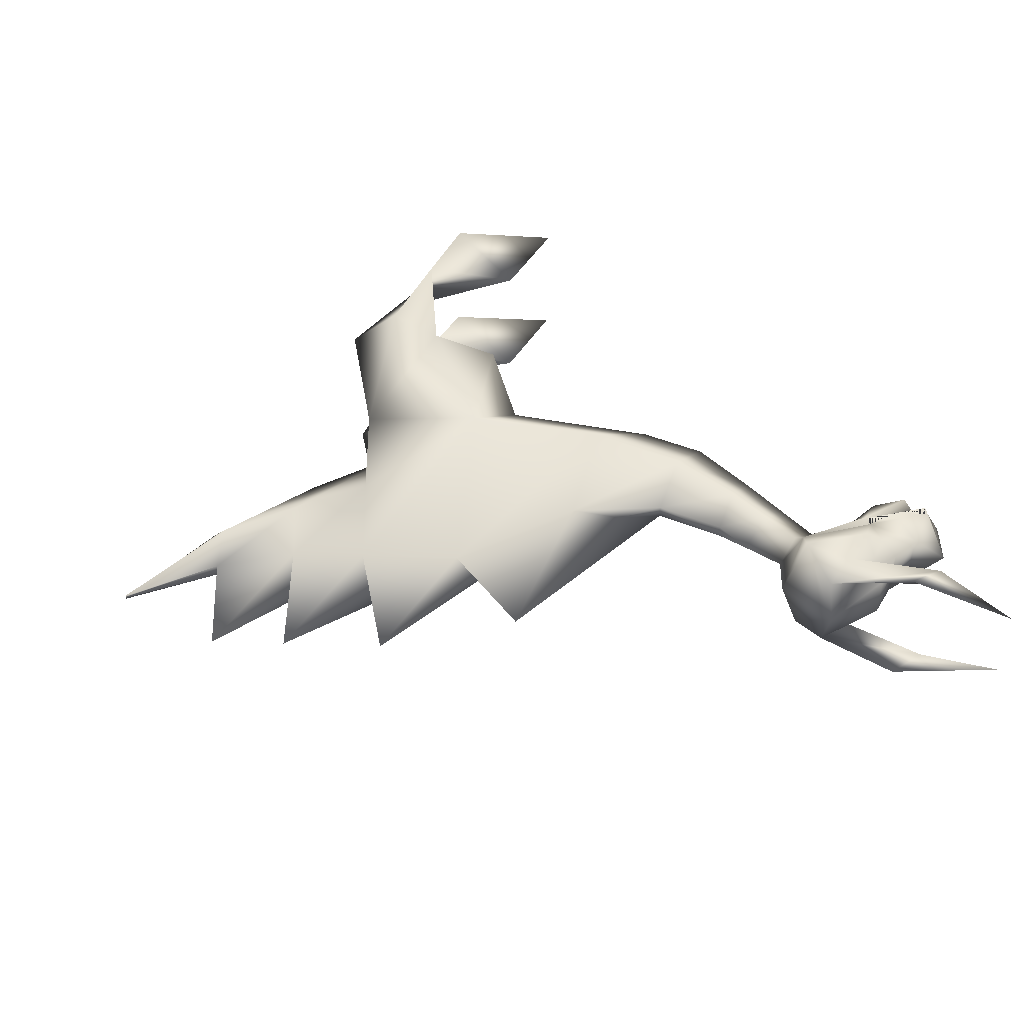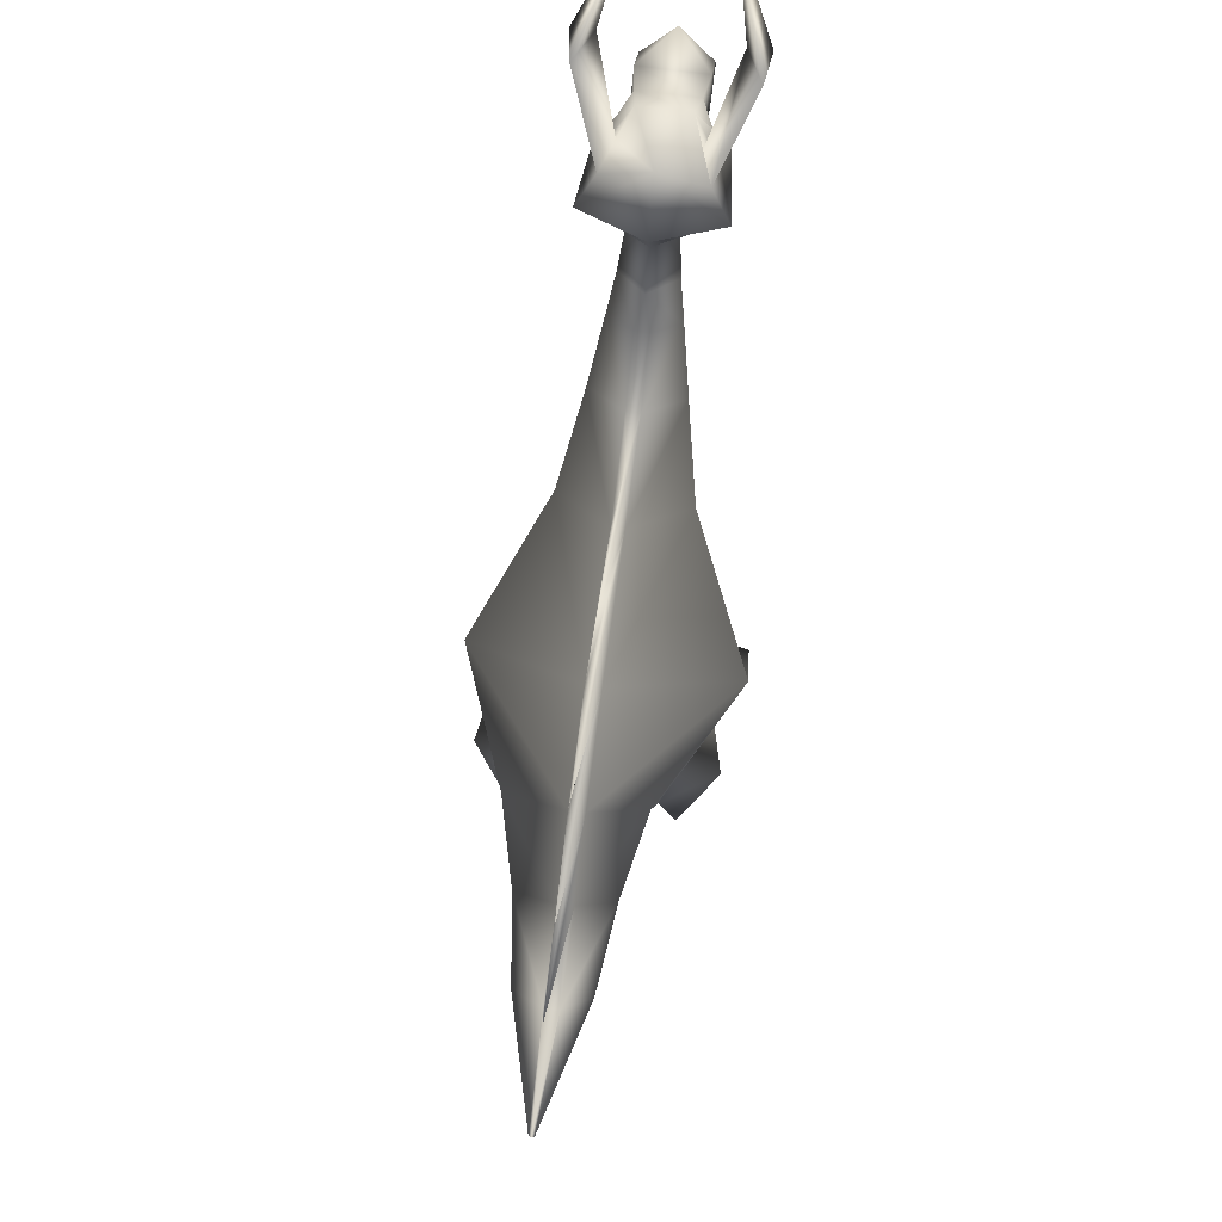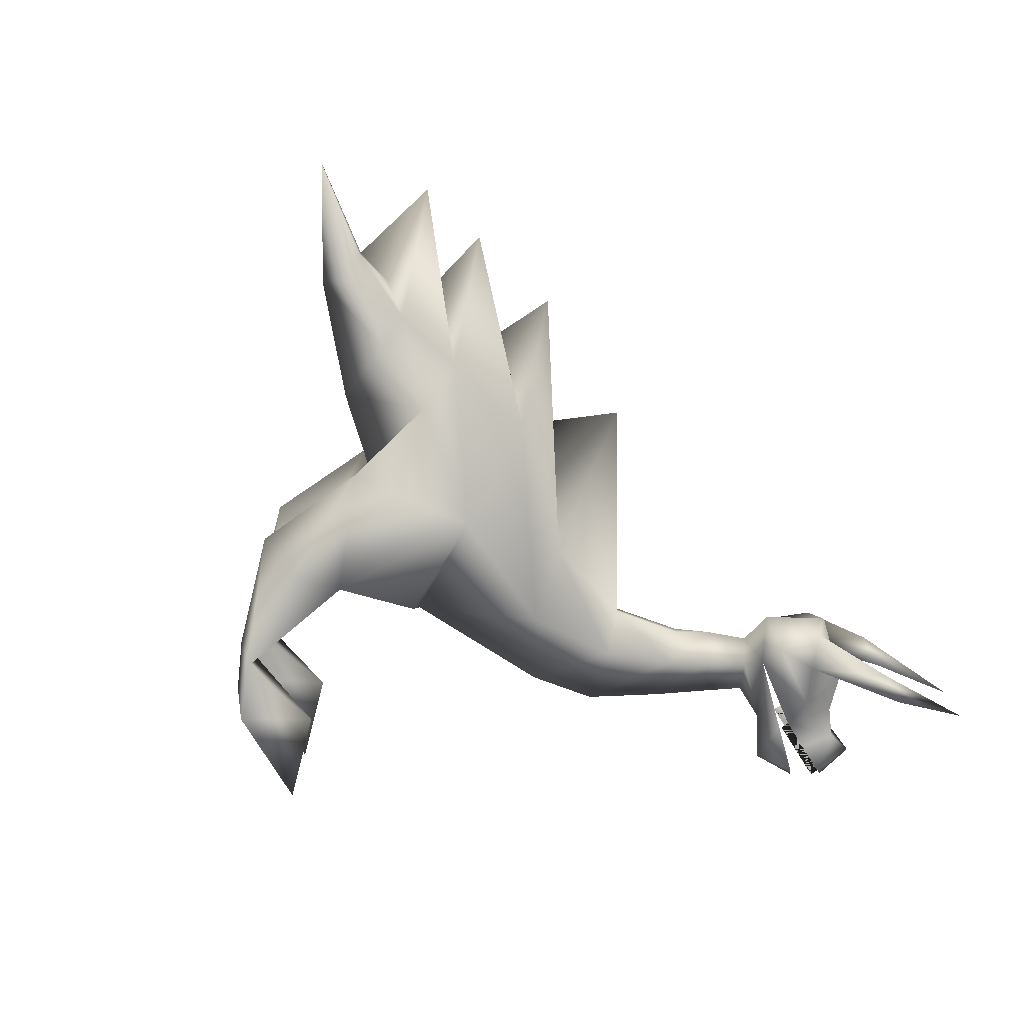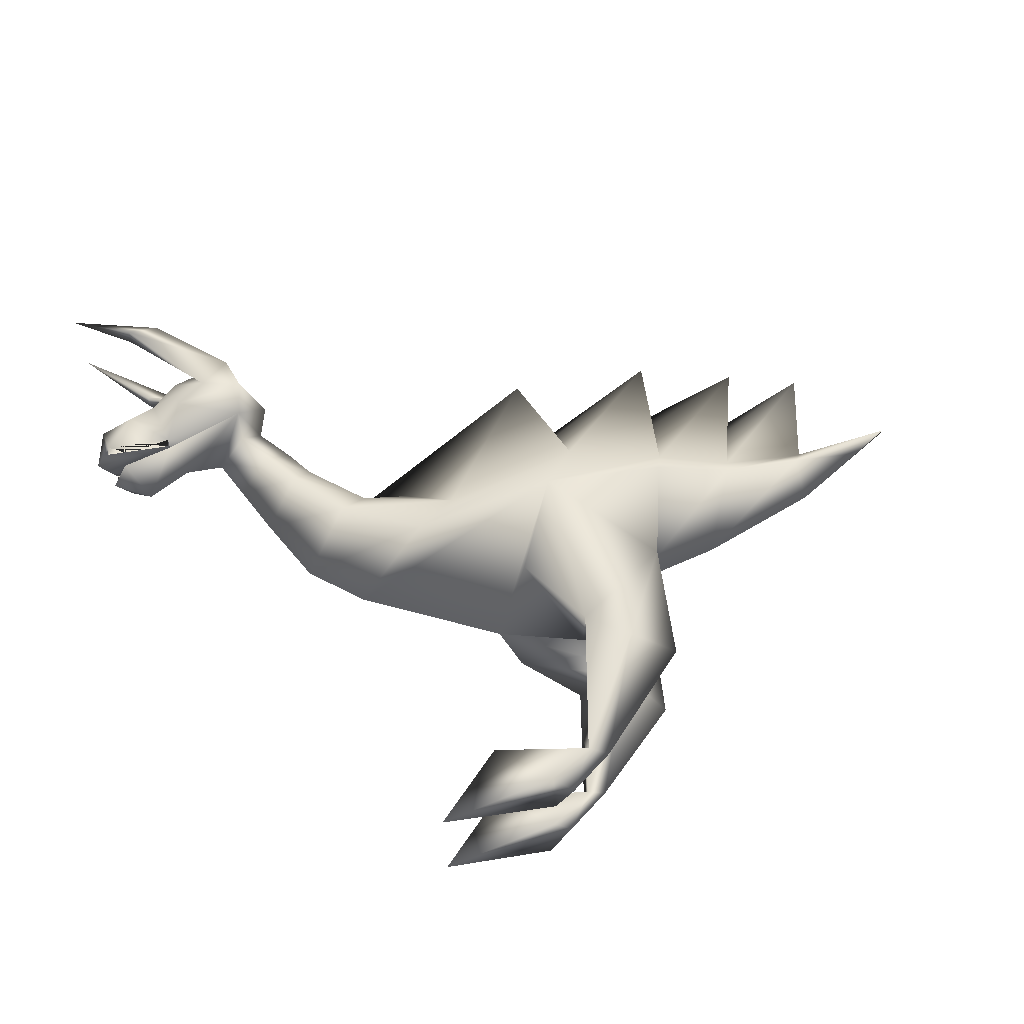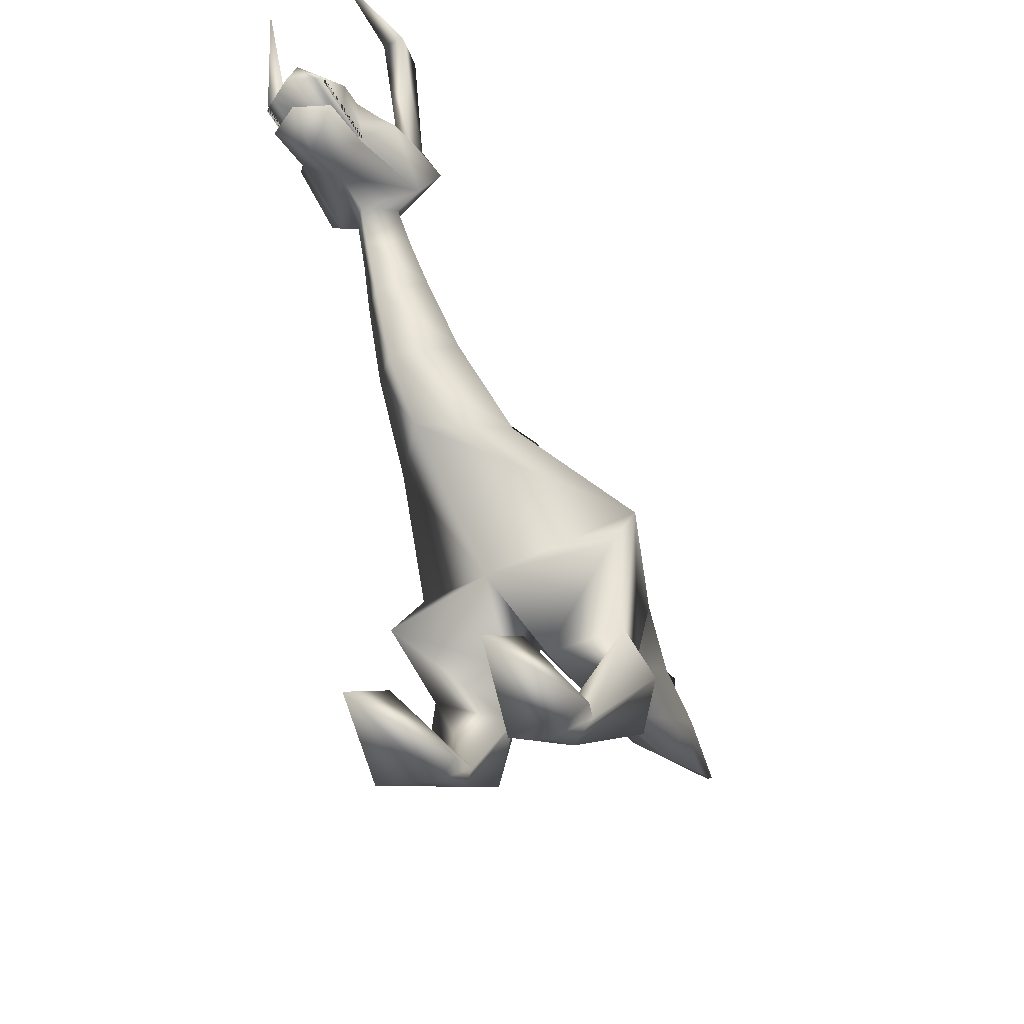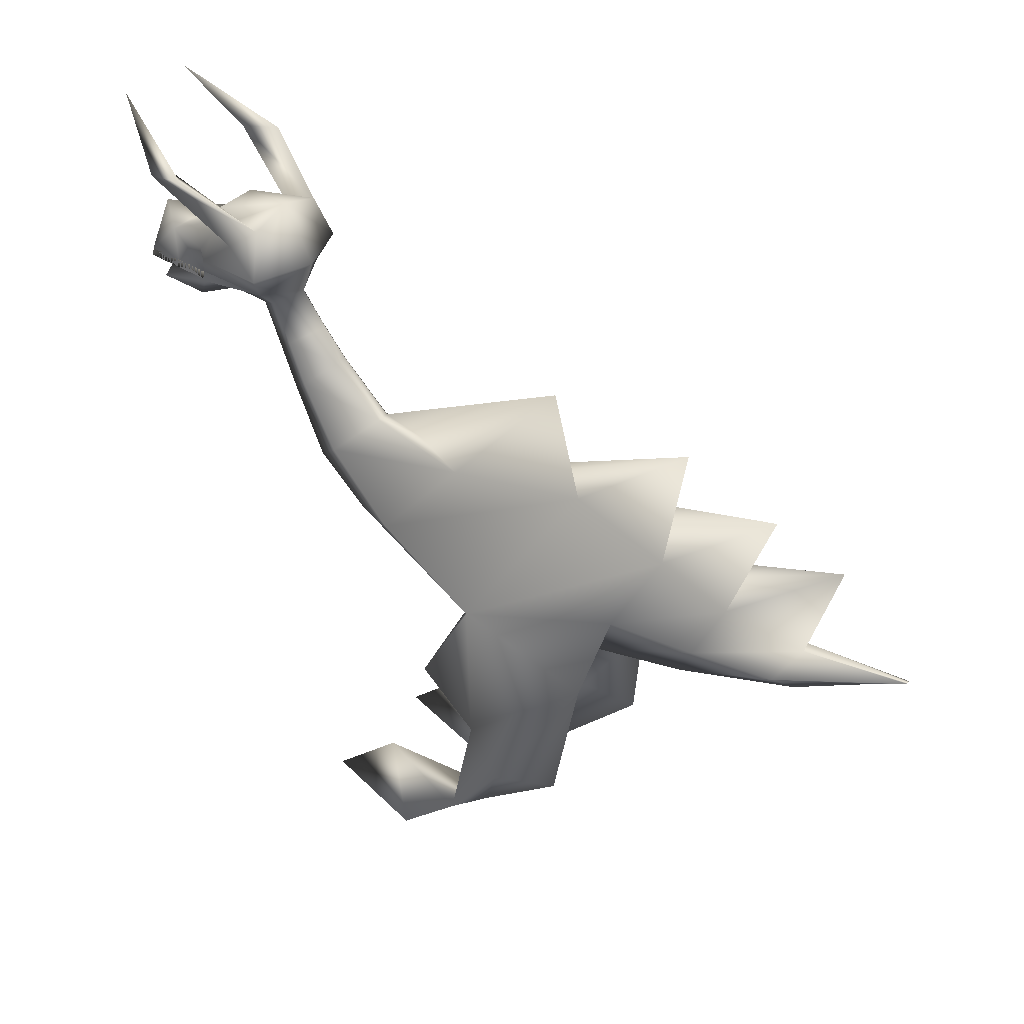
<metadata>
{"format":"obj","ext":"obj","renderer":"f3d","projection":"perspective","resolution":1024,"background":"white","views":[{"elev":46.9,"azim":160.3,"up":"+Z"},{"elev":70.6,"azim":97.8,"up":"+Y"},{"elev":-76.9,"azim":115.6,"up":"+Z"},{"elev":60.9,"azim":-16.2,"up":"+Z"},{"elev":-47.9,"azim":-60.5,"up":"+Y"},{"elev":34.4,"azim":34.0,"up":"+Y"}]}
</metadata>
<code>
o Cube1
v 0.5747 -0.6258 -0.914
v 0.5747 -0.6258 0.914
v 0.6013 0.7991 -0.914
v 0.6013 0.7991 0.914
v -0.6935 -0.1149 -1.105
v -0.6935 -0.1149 1.105
v 0.7604 -0.1149 -1.285
v 0.7604 -0.1149 1.285
v 0.6013 1.066 0
v -0.8838 -1.296 0
v 1.222 -0.1149 0
v -1.13 -0.7053 -0.6426
v -1.13 -0.7053 0.6426
v -2.481 -0.5511 -0.6426
v -1.808 -1.696 -7.271e-18
v -2.481 -0.5511 0.6426
v -1.846 0.08033 -0.6426
v -1.846 0.08033 0.6426
v -2.561 0.2749 0
v 0.5289 -1.033 -0.457
v 0.5289 -1.033 0.457
v -0.09295 -1.382 0
v 0.9598 -0.7914 0
v -0.6971 0.8068 -0.482
v -0.6971 0.8068 0.482
v 1.471 -1.494 0
v 0.9598 -1.781 0.542
v 0.2223 -2.194 0
v 0.9598 -1.781 -0.542
v 1.402 -2.543 0.6688
v 0.6247 -3.238 0
v 1.402 -2.543 -0.6688
v -1.271 0.2941 -0.5623
v -1.271 0.2941 0.5623
v -2.837 -0.5511 0
v 2.257 -3.716 0.8882
v 1.224 -4.64 0
v 2.257 -3.716 -0.8882
v 3.784 -4.83 1.237
v 2.219 -5.606 0
v 3.784 -4.83 -1.237
v 6.613 -5.15 2.403
v 4.901 -7.269 0
v 6.711 -5.104 -2.518
v 9.276 -4.924 1.356
v 8.201 -6.872 0
v 9.212 -4.979 -1.168
v 6.551 -7.07 0
v 5.504 -6.995 -2.474
v 6.553 -8.104 -0.4082
v 5.538 -7.004 2.379
v 6.553 -8.104 0.4082
v 6.495 -8.344 -2.013
v 8.532 -7.025 -1.229
v 7.392 -8.682 -0.7897
v 6.472 -8.355 2.095
v 7.403 -8.685 0.8274
v 8.575 -6.949 1.362
v 7.233 -9.101 2.337
v 8.165 -9.431 1.581
v 8.159 -9.412 -1.554
v 7.261 -9.075 -2.265
v 5.736 -11.08 -1.744
v 6.185 -11.08 -1.133
v 5.802 -11.08 -0.7506
v 6.179 -11.07 1.129
v 5.713 -11.07 1.763
v 5.798 -11.07 0.7523
v 4.799 -11.65 -2.155
v 5.248 -11.65 -1.133
v 4.865 -11.65 -0.5252
v 2.461 -11.65 -1.362
v 5.242 -11.65 1.129
v 4.776 -11.65 2.173
v 2.44 -11.65 1.386
v 4.861 -11.65 0.5268
v 3.907 -10.43 -1.362
v 3.886 -10.43 1.386
v 10.84 -5.207 0.9482
v 10.08 -6.582 -0.00936
v 10.8 -5.246 -0.8342
v 12.47 -5.285 0.7211
v 12.42 -5.315 -0.6585
v -0.04609 0.3421 -1.01
v -0.04788 0.803 -0.698
v -0.04609 0.3421 1.01
v -0.04788 0.803 0.698
v -1.394 1.773 -1.615
v -1.396 1.773 -1.19
v -0.747 1.773 -1.526
v -1.396 1.773 1.19
v -1.394 1.773 1.615
v -0.747 1.773 1.526
v -2.604 2.945 -0.8547
v -2.604 2.945 0.8547
v -1.13 -0.9264 -0.6426
v -1.13 -0.9264 0.6426
v -2.204 -1.116 -0.6426
v -2.204 -1.116 0.6426
v -2.554 -1.177 0
v 12.58 -5.893 -0.0006583
v 1.832 -2.159 0.1363
v 1.832 -2.159 -0.1363
v 2.863 -3.174 0.1363
v 2.863 -3.174 -0.1363
v 4.761 -3.771 0.1228
v 4.761 -3.771 -0.1228
v 7.728 -3.283 0.1446
v 7.734 -3.279 -0.1505
v 9.673 -4.038 0.1561
v 9.662 -4.051 -0.1417
v 11.11 -4.615 0.1468
v 11.1 -4.628 -0.151
v 12.78 -4.856 -0.1513
v 12.8 -4.847 0.1279
v 14.89 -4.74 -0.03943
v 14.13 -5.124 0.006546
v 14.9 -4.738 0.05974
v -1.13 -0.7053 0
v -1.13 -0.7053 -0.3213
v -1.13 -0.7053 0.3213
v -1.13 -0.7053 -0.482
v -1.13 -0.7053 0.482
v 7.073 -1.21 0
v 10.04 -1.544 -0.002915
v 11.98 -2.308 0.007229
v 13.41 -2.885 -0.002131
v 14.9 -4.739 0.01016
v 6.246 -3.363 -0.001457
v 3.812 -3.309 0
v 8.699 -3.5 0.002157
v 10.39 -4.17 0.002549
v 11.95 -4.573 -0.006914
v -2.659 -0.5511 -0.3213
v -2.659 -0.5511 0.3213
v -2.57 -0.5511 -0.482
v -2.57 -0.5511 0.482
v -1.159 -0.88 0.6506
v -2.51 -0.7258 0.6506
v -2.51 -0.7258 -0.6506
v -1.159 -0.88 -0.6506
v -1.805 -0.6282 -0.6426
v -1.834 -0.8029 -0.6506
v -1.805 -0.6282 0.6426
v -1.834 -0.8029 0.6506
v -2.172 -0.7644 0.6506
v -2.158 -0.677 0.6466
v -2.341 -0.7451 0.6506
v -2.319 -0.6141 0.6446
v -1.482 -0.7541 0.6466
v -2.265 -0.6351 -0.6453
v -2.05 -0.719 -0.648
v -0.6953 0.346 0.7936
v -1.201 -0.2056 0.6025
v -1.201 -0.2056 -0.6025
v -0.6953 0.346 -0.7936
g Cube1_default_DINOSKIN.png_DINOHORN.png
f 3 90 89 85
f 4 93 92 86
f 84 88 90 3
f 85 89 88 84
f 86 92 91 87
f 87 91 93 4
f 88 94 90
f 89 94 88
f 90 94 89
f 91 95 93
f 92 95 91
f 93 95 92
f 105 130 124 107
f 106 124 130 104
f 107 124 129 125 109
f 108 125 129 124 106
f 109 125 131 126 111
f 110 126 131 125 108
f 111 126 132 127 113
f 112 127 132 126 110
f 113 127 133 114
f 115 133 127 112
g Cube1_default_DINOSKIN.png_RED.png
f 1 5 7
f 1 7 11 23 20
f 2 21 23 11 8
f 2 97 10
f 3 85 24 9
f 4 86 8
f 5 1 12
f 6 154 13
f 7 5 84 3
f 8 6 2
f 8 11 9 4
f 8 86 6
f 9 11 7 3
f 9 24 25
f 9 25 87 4
f 10 96 1
f 12 142 17
f 12 155 5
f 13 2 6
f 13 154 18
f 14 19 17
f 14 136 134 35 19
f 15 10 97
f 15 97 99
f 15 99 100
f 15 100 98
f 16 144 18
f 17 19 18
f 17 142 14
f 17 155 12
f 18 19 16
f 18 34 33 17
f 18 144 13
f 18 154 34
f 19 35 135 137 16
f 20 22 10 1
f 20 29 28 22
f 21 27 26 23
f 22 21 2 10
f 22 28 27 21
f 23 26 29 20
f 24 33 34 25
f 24 85 84 5 156
f 26 103 32 29
f 27 30 102 26
f 28 31 30 27
f 29 32 31 28
f 33 155 17
f 33 156 155
f 34 153 25
f 36 39 106 104
f 37 40 39 36
f 38 41 40 37
f 38 105 107 41
f 39 42 108 106
f 40 43 42 39
f 41 44 43 40
f 41 107 109 44
f 42 45 110 108
f 42 58 45
f 43 50 48
f 43 51 42
f 44 49 43
f 44 54 53
f 44 109 111 47
f 45 58 48
f 45 79 112 110
f 46 45 48
f 46 80 79 45
f 47 48 54
f 47 54 44
f 47 81 80 46
f 47 111 113 81
f 48 47 46
f 48 52 43
f 48 58 57 52
f 49 44 53
f 49 53 55 50
f 50 43 49
f 50 55 54 48
f 51 43 52
f 52 57 56 51
f 53 63 65
f 53 65 55
f 54 62 53
f 55 61 54
f 55 65 64 61
f 56 42 51
f 56 59 58
f 56 67 59
f 56 68 67
f 57 68 56
f 58 42 56
f 58 60 57
f 59 67 66 60
f 60 58 59
f 60 66 68 57
f 61 64 63 62
f 62 54 61
f 62 63 53
f 64 70 69 63
f 65 71 70 64
f 65 77 71
f 66 73 76 68
f 67 68 78 74
f 67 74 73 66
f 69 77 63
f 76 78 68
f 77 65 63
f 79 82 115 112
f 80 101 82 79
f 81 83 101 80
f 81 113 114 83
f 82 101 117 118
f 82 118 115
f 86 87 25 153 6
f 96 10 15
f 98 96 15
f 101 83 116 117
f 102 103 26
f 114 115 128
f 114 116 83
f 114 128 116
f 118 117 116 128
f 128 115 118
f 154 153 34
f 156 33 24
g Cube1_default_DINOSKIN.png_RED.png_DINOHORN.png
f 5 155 156
f 133 115 114
f 153 154 6
g Cube1_default_DINOSKIN.png_STARNOSE.png
f 2 1 96 97
f 13 16 137 123
f 13 123 121 119 120 122 12 1 2
f 30 36 104 102
f 31 37 36 30
f 32 38 37 31
f 32 103 105 38
f 70 71 72 69
f 71 77 72
f 72 77 69
f 74 75 76 73
f 74 78 75
f 75 78 76
f 97 96 98 100 99
f 104 105 103 102
f 121 123 137 135 35 134 136 122 120 119
f 122 136 14 12
g Cube1_default_DINOSKIN.png_STARNOSE.png_DINOHORN.png
f 130 105 104
g Cube1_default_DINOSKIN.png_STARNOSE.png_DINOTEETH.png2
f 13 145 16
f 13 150 138
f 14 151 140
f 16 149 147 145 144
f 138 145 13
f 138 150 145
f 139 16 145 146 148
f 140 143 14
f 140 151 152 143
f 141 12 14 143
f 141 142 12
f 142 151 14
f 143 142 141
f 143 152 151 142
f 144 150 13
f 145 150 144
f 147 146 145
f 148 149 16 139
f 149 148 146 147

</code>
